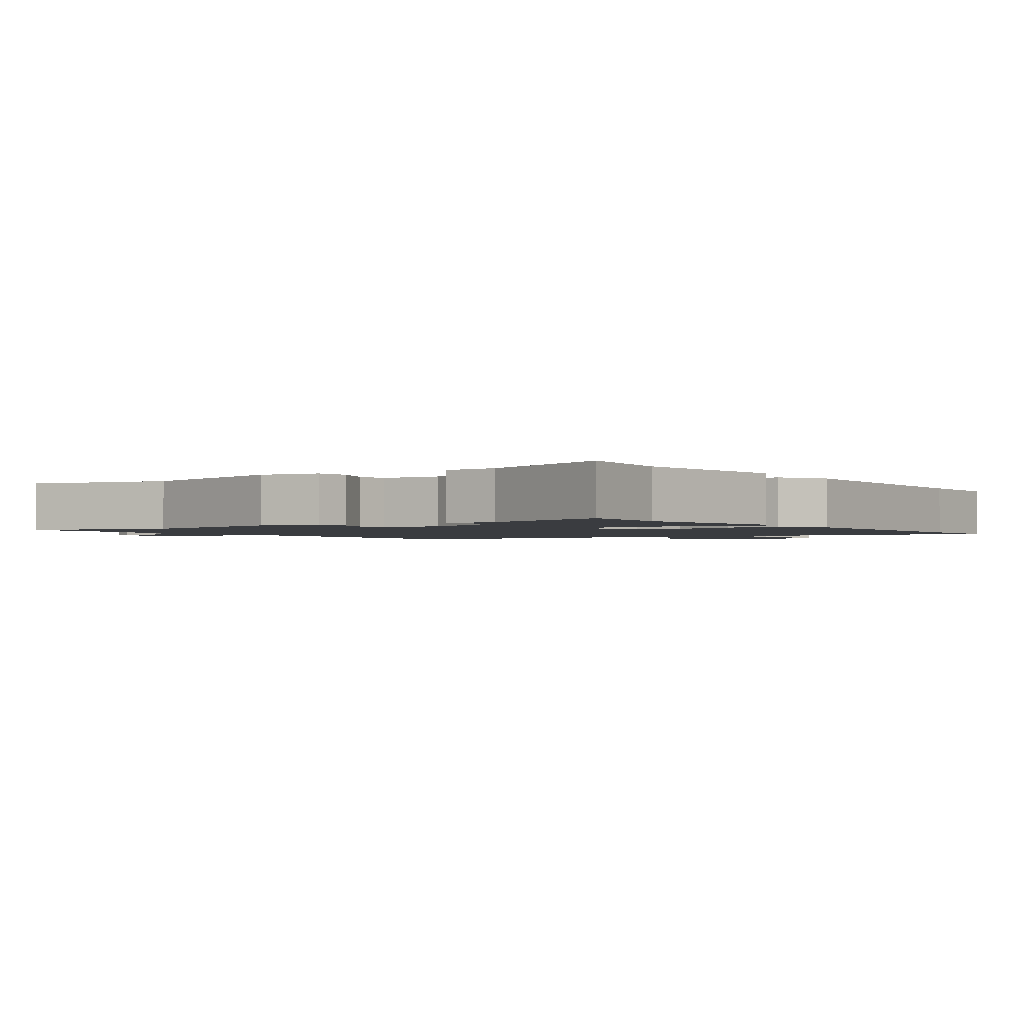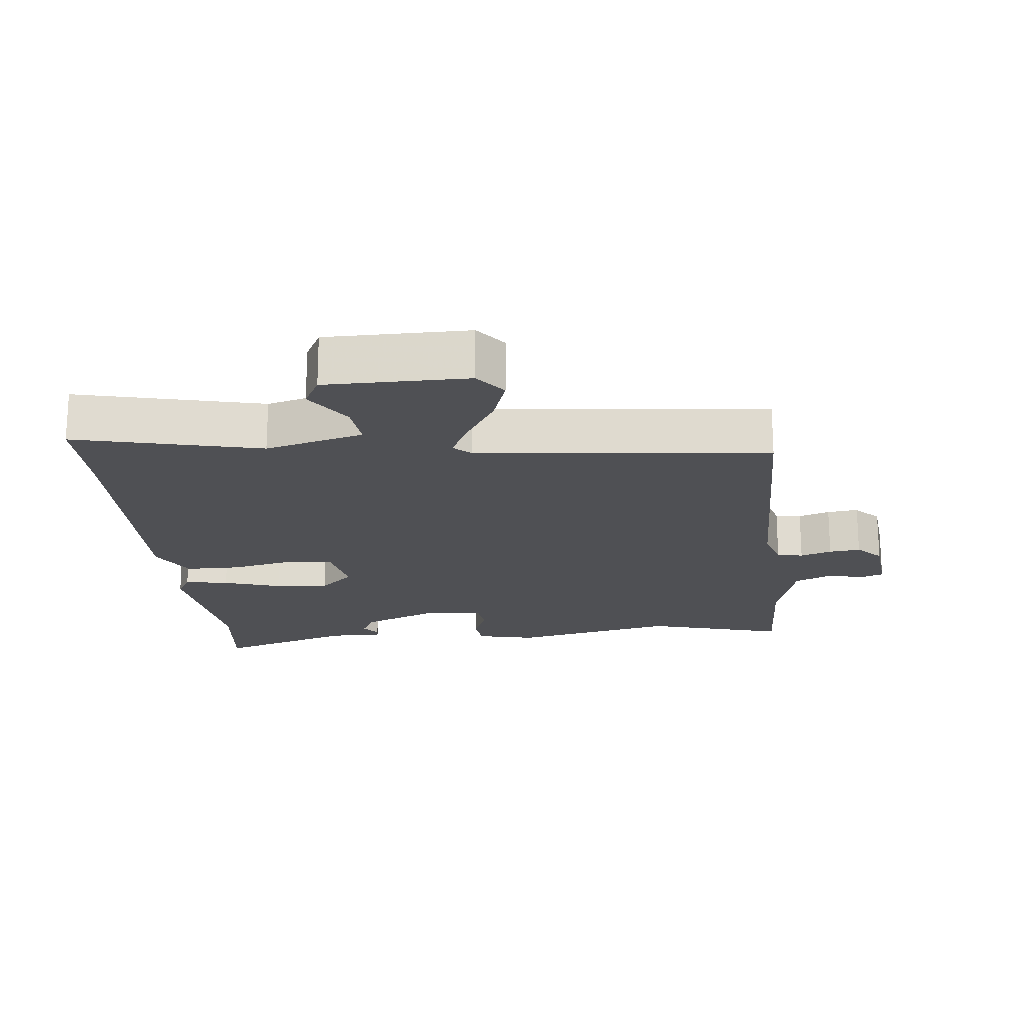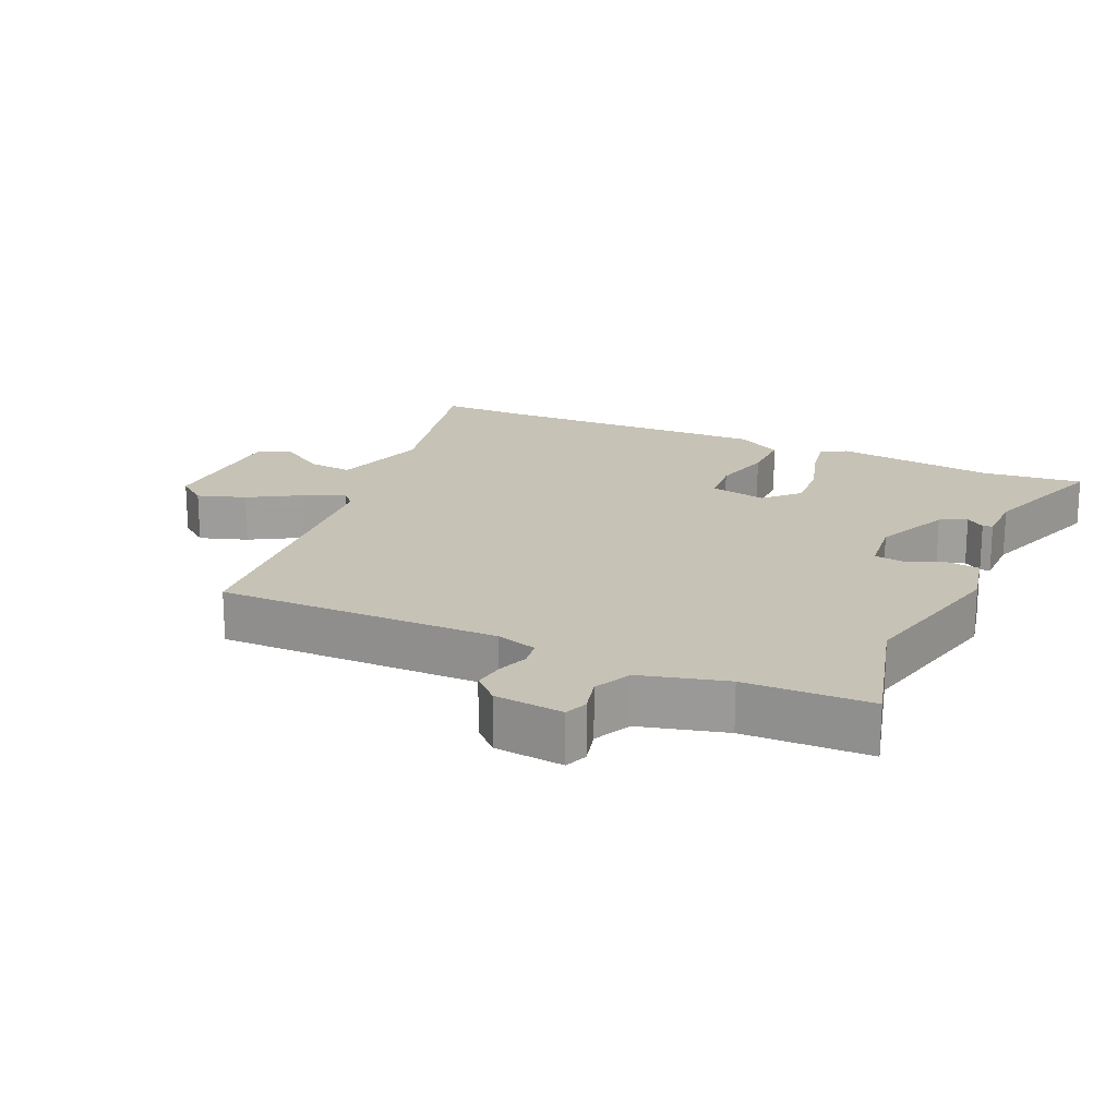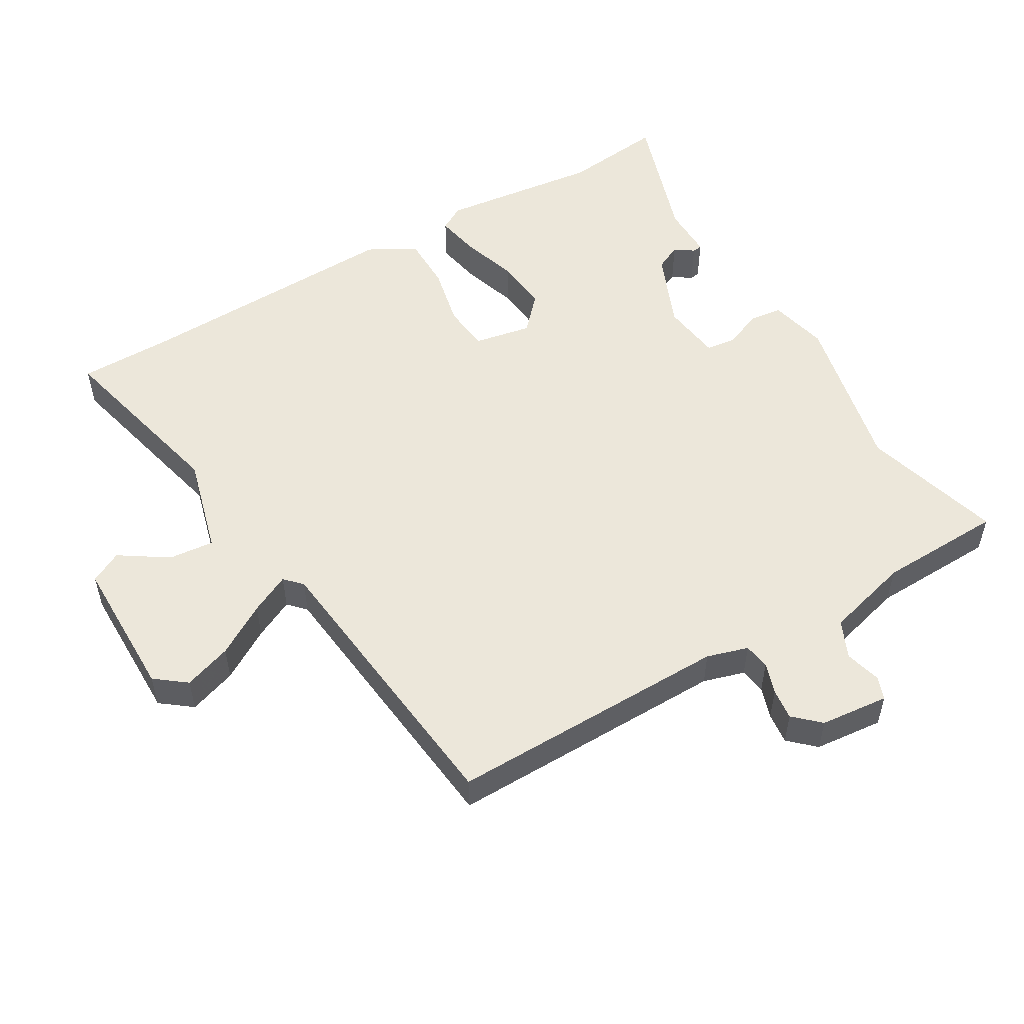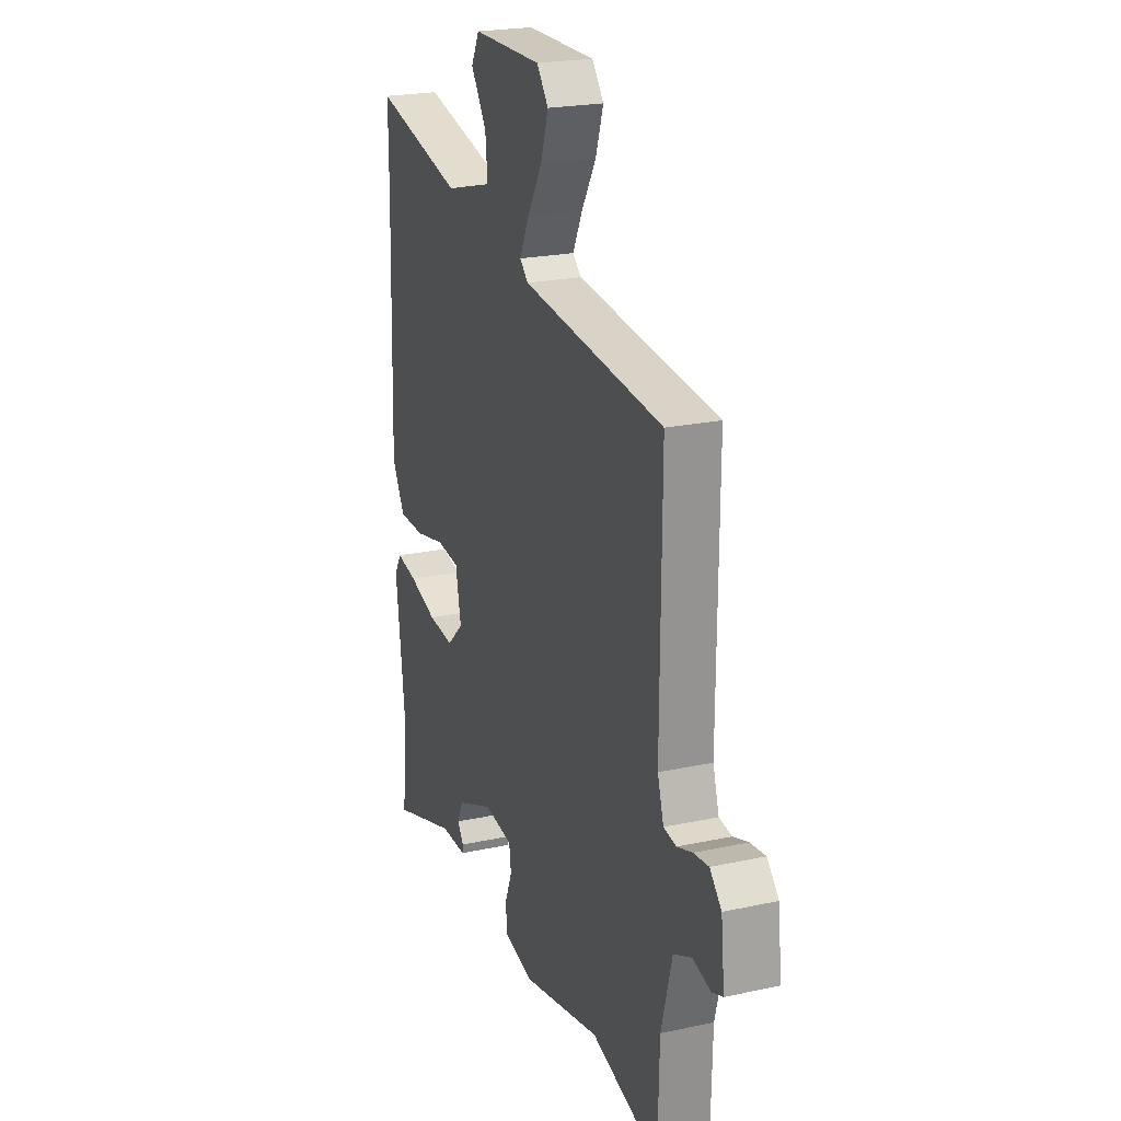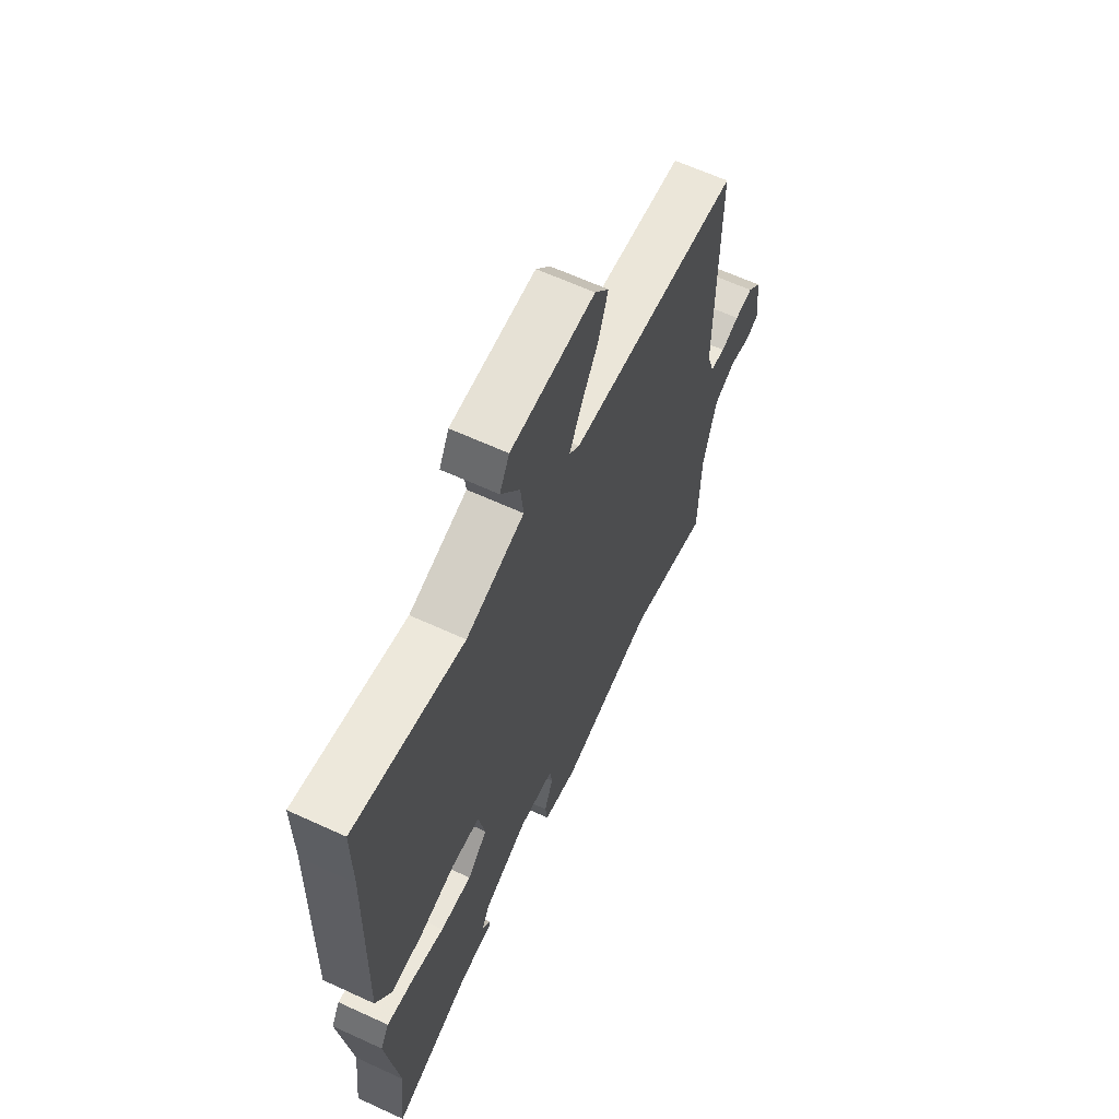
<metadata>
{"format":"obj","ext":"obj","renderer":"f3d","projection":"perspective","resolution":1024,"background":"white","views":[{"elev":-1.8,"azim":-143.8,"up":"+Y"},{"elev":-19.2,"azim":5.7,"up":"+Y"},{"elev":18.9,"azim":114.5,"up":"+Y"},{"elev":52.9,"azim":59.2,"up":"+Y"},{"elev":22.3,"azim":69.4,"up":"+Z"},{"elev":63.7,"azim":-65.1,"up":"+Z"}]}
</metadata>
<code>
v 0.512 0.07 0.444
v 0.509 0.07 0.021
v 0.528 0.07 -0.041
v 0.567 0.07 -0.047
v 0.614 0.07 -0.031
v 0.661 0.07 -0.025
v 0.697 0.07 -0.063
v 0.708 0.07 -0.166
v 0.674 0.07 -0.179
v 0.619 0.07 -0.165
v 0.563 0.07 -0.191
v 0.529 0.07 -0.319
v 0.524 0.07 -0.507
v 0.313 0.07 -0.449
v 0.067 0.07 -0.505
v -0.022 0.07 -0.485
v -0.028 0.07 -0.436
v -0.005 0.07 -0.378
v -0.011 0.07 -0.333
v -0.101 0.07 -0.322
v -0.216 0.07 -0.371
v -0.235 0.07 -0.411
v -0.215 0.07 -0.439
v -0.217 0.07 -0.454
v -0.298 0.07 -0.454
v -0.503 0.07 -0.523
v -0.486 0.07 -0.371
v -0.516 0.07 -0.129
v -0.494 0.07 -0.091
v -0.428 0.07 -0.103
v -0.341 0.07 -0.13
v -0.26 0.07 -0.137
v -0.209 0.07 -0.089
v -0.226 0.07 -0.003
v -0.297 0.07 0.004
v -0.39 0.07 -0.017
v -0.472 0.07 -0.017
v -0.512 0.07 0.054
v -0.5 0.07 0.458
v -0.5 0.07 0.601
v -0.221 0.07 0.536
v -0.073 0.07 0.577
v -0.08 0.07 0.645
v -0.128 0.07 0.717
v -0.103 0.07 0.765
v 0.111 0.07 0.767
v 0.147 0.07 0.721
v 0.123 0.07 0.649
v 0.077 0.07 0.572
v 0.048 0.07 0.512
v 0.074 0.07 0.488
v 0.512 0 0.444
v 0.509 0 0.021
v 0.528 0 -0.041
v 0.567 0 -0.047
v 0.614 0 -0.031
v 0.661 0 -0.025
v 0.697 0 -0.063
v 0.708 0 -0.166
v 0.674 0 -0.179
v 0.619 0 -0.165
v 0.563 0 -0.191
v 0.529 0 -0.319
v 0.524 0 -0.507
v 0.313 0 -0.449
v 0.067 0 -0.505
v -0.022 0 -0.485
v -0.028 0 -0.436
v -0.005 0 -0.378
v -0.011 0 -0.333
v -0.101 0 -0.322
v -0.216 0 -0.371
v -0.235 0 -0.411
v -0.215 0 -0.439
v -0.217 0 -0.454
v -0.298 0 -0.454
v -0.503 0 -0.523
v -0.486 0 -0.371
v -0.516 0 -0.129
v -0.494 0 -0.091
v -0.428 0 -0.103
v -0.341 0 -0.13
v -0.26 0 -0.137
v -0.209 0 -0.089
v -0.226 0 -0.003
v -0.297 0 0.004
v -0.39 0 -0.017
v -0.472 0 -0.017
v -0.512 0 0.054
v -0.5 0 0.458
v -0.5 0 0.601
v -0.221 0 0.536
v -0.073 0 0.577
v -0.08 0 0.645
v -0.128 0 0.717
v -0.103 0 0.765
v 0.111 0 0.767
v 0.147 0 0.721
v 0.123 0 0.649
v 0.077 0 0.572
v 0.048 0 0.512
v 0.074 0 0.488
f 47 48 49
f 46 47 49
f 45 46 49
f 44 45 49
f 43 44 49
f 42 43 49 50
f 41 42 50 51
f 39 40 41
f 39 41 51
f 38 39 51
f 37 38 51
f 36 37 51
f 35 36 51
f 29 30 31
f 28 29 31
f 27 28 31
f 27 31 32
f 26 27 32
f 25 26 32
f 22 23 24 25
f 25 32 33
f 22 25 33
f 21 22 33
f 16 17 18
f 15 16 18
f 14 15 18
f 14 18 19
f 12 13 14 19
f 11 12 19 20
f 8 9 10
f 7 8 10
f 6 7 10
f 5 6 10
f 4 5 10
f 10 11 20
f 4 10 20
f 3 4 20
f 51 1 2
f 35 51 2
f 34 35 2
f 20 21 33
f 3 20 33
f 2 3 33
f 2 33 34
f 100 99 98
f 100 98 97
f 100 97 96
f 100 96 95
f 100 95 94
f 101 100 94 93
f 102 101 93 92
f 92 91 90
f 102 92 90
f 102 90 89
f 102 89 88
f 102 88 87
f 102 87 86
f 82 81 80
f 82 80 79
f 82 79 78
f 83 82 78
f 83 78 77
f 83 77 76
f 76 75 74 73
f 84 83 76
f 84 76 73
f 84 73 72
f 69 68 67
f 69 67 66
f 69 66 65
f 70 69 65
f 70 65 64 63
f 71 70 63 62
f 61 60 59
f 61 59 58
f 61 58 57
f 61 57 56
f 61 56 55
f 71 62 61
f 71 61 55
f 71 55 54
f 53 52 102
f 53 102 86
f 53 86 85
f 84 72 71
f 84 71 54
f 84 54 53
f 85 84 53
f 1 52 53 2
f 2 53 54 3
f 3 54 55 4
f 4 55 56 5
f 5 56 57 6
f 6 57 58 7
f 7 58 59 8
f 8 59 60 9
f 9 60 61 10
f 10 61 62 11
f 11 62 63 12
f 12 63 64 13
f 13 64 65 14
f 14 65 66 15
f 15 66 67 16
f 16 67 68 17
f 17 68 69 18
f 18 69 70 19
f 19 70 71 20
f 20 71 72 21
f 21 72 73 22
f 22 73 74 23
f 23 74 75 24
f 24 75 76 25
f 25 76 77 26
f 26 77 78 27
f 27 78 79 28
f 28 79 80 29
f 29 80 81 30
f 30 81 82 31
f 31 82 83 32
f 32 83 84 33
f 33 84 85 34
f 34 85 86 35
f 35 86 87 36
f 36 87 88 37
f 37 88 89 38
f 38 89 90 39
f 39 90 91 40
f 40 91 92 41
f 41 92 93 42
f 42 93 94 43
f 43 94 95 44
f 44 95 96 45
f 45 96 97 46
f 46 97 98 47
f 47 98 99 48
f 48 99 100 49
f 49 100 101 50
f 50 101 102 51
f 51 102 52 1

</code>
